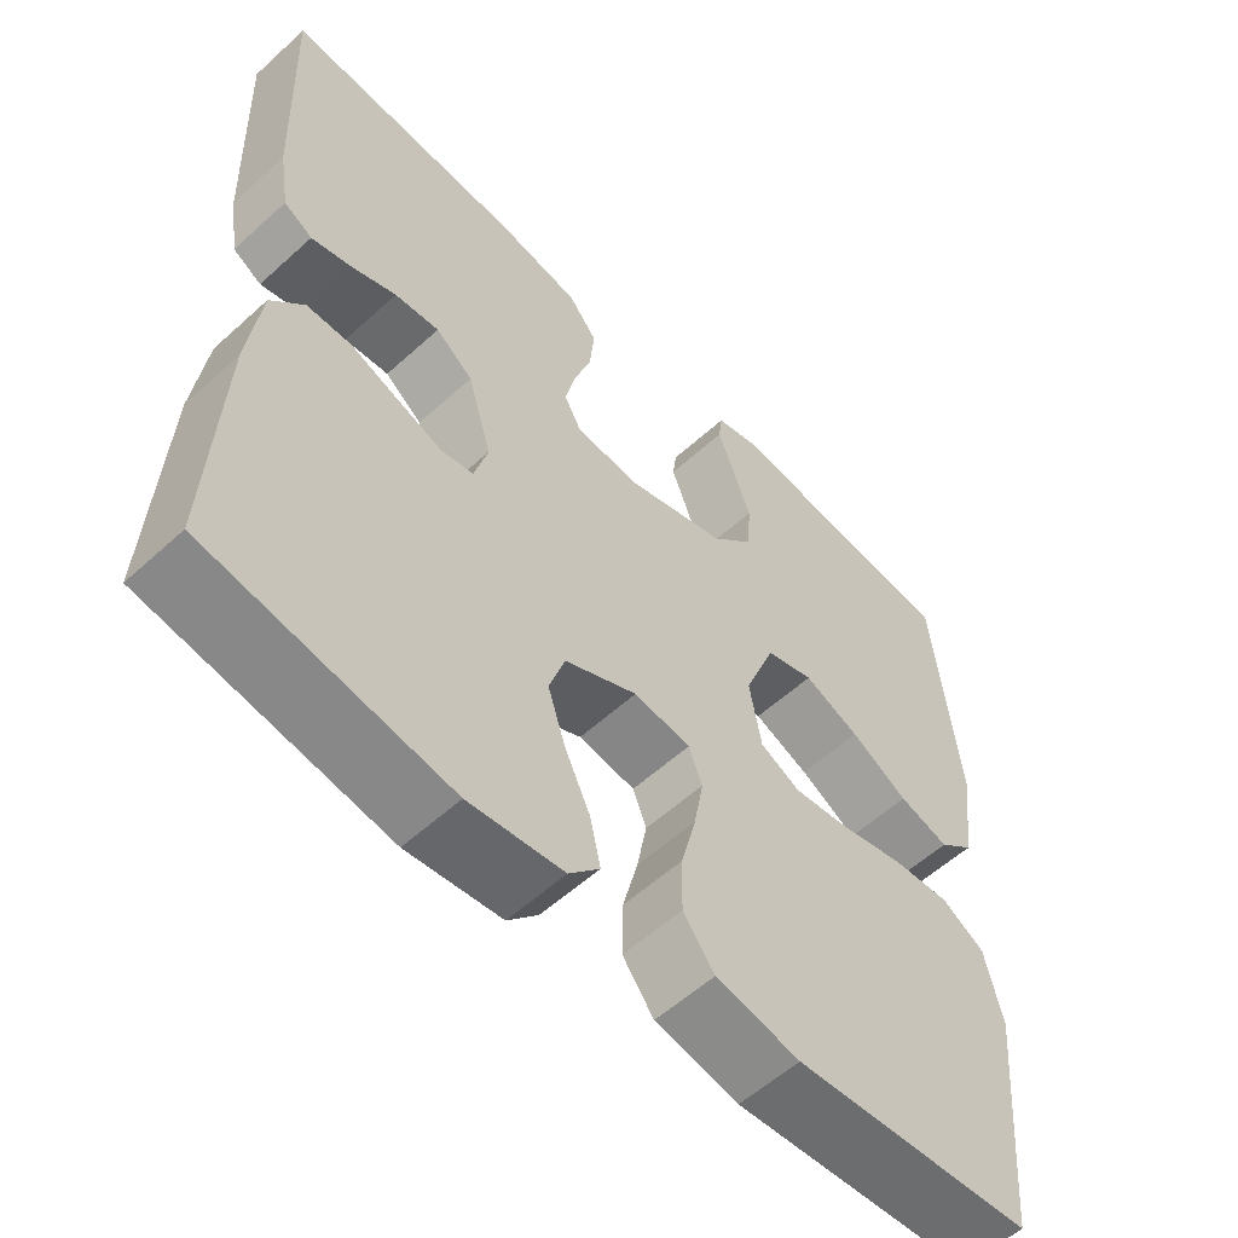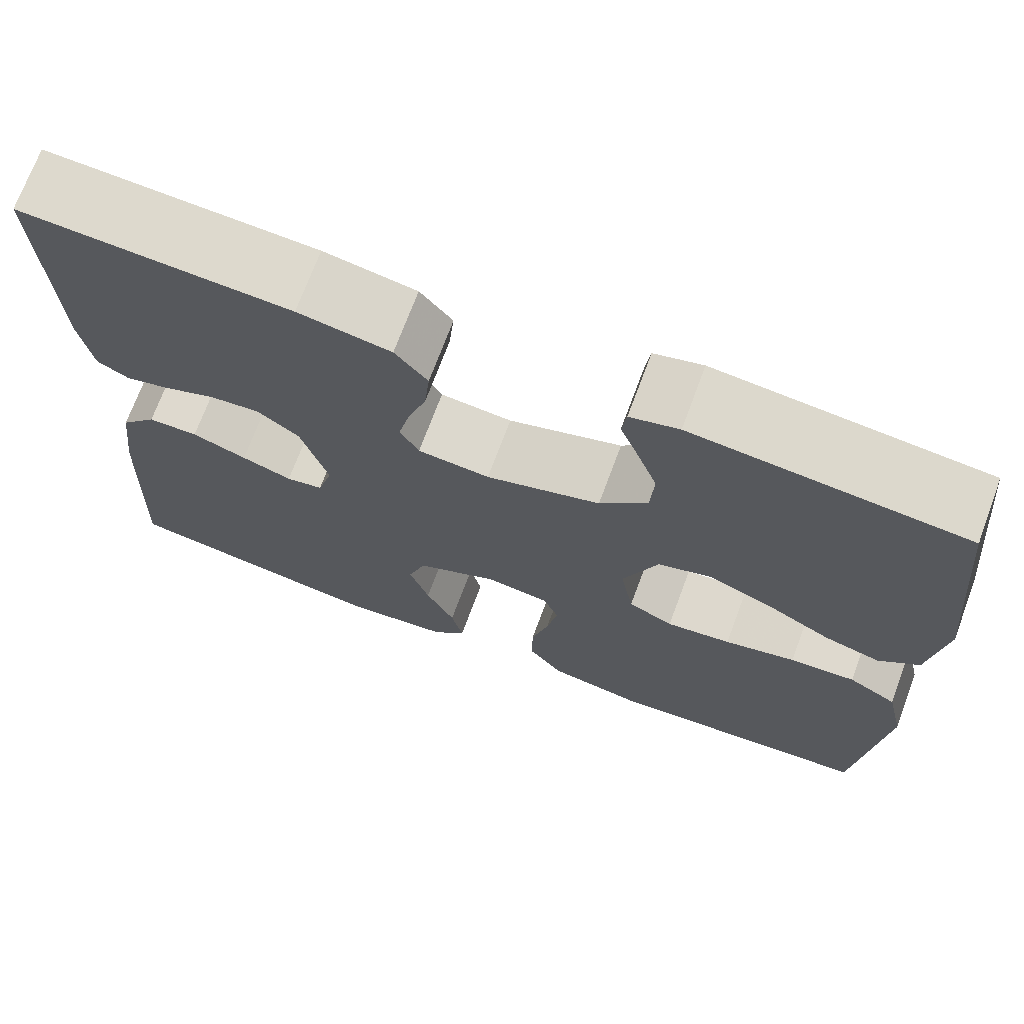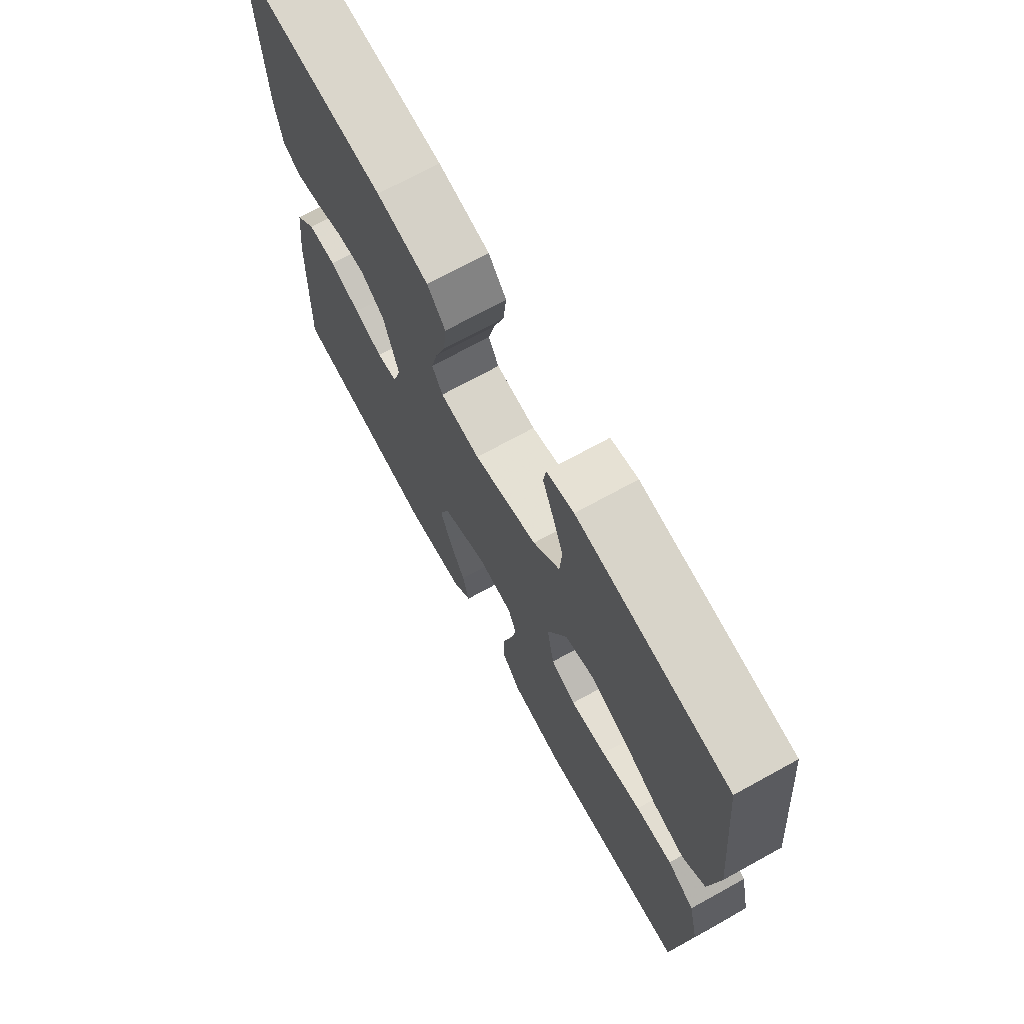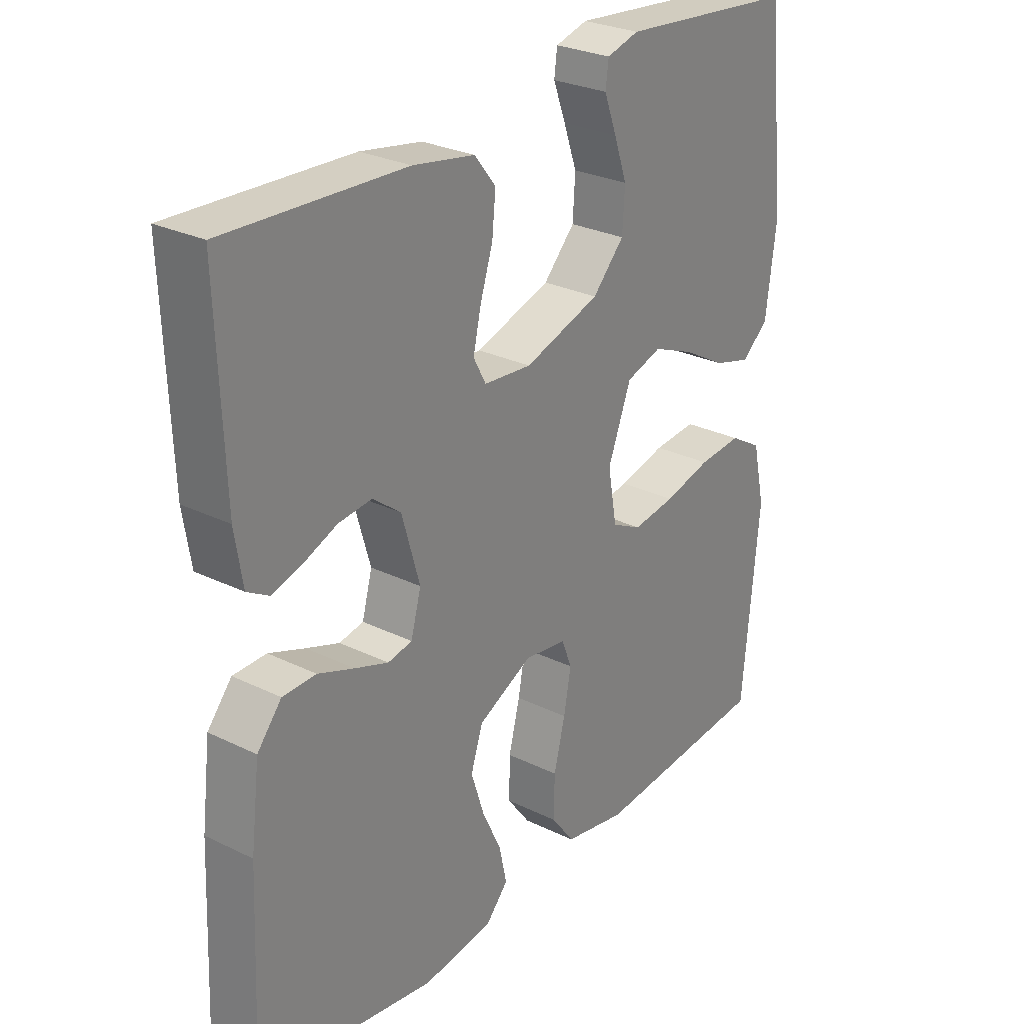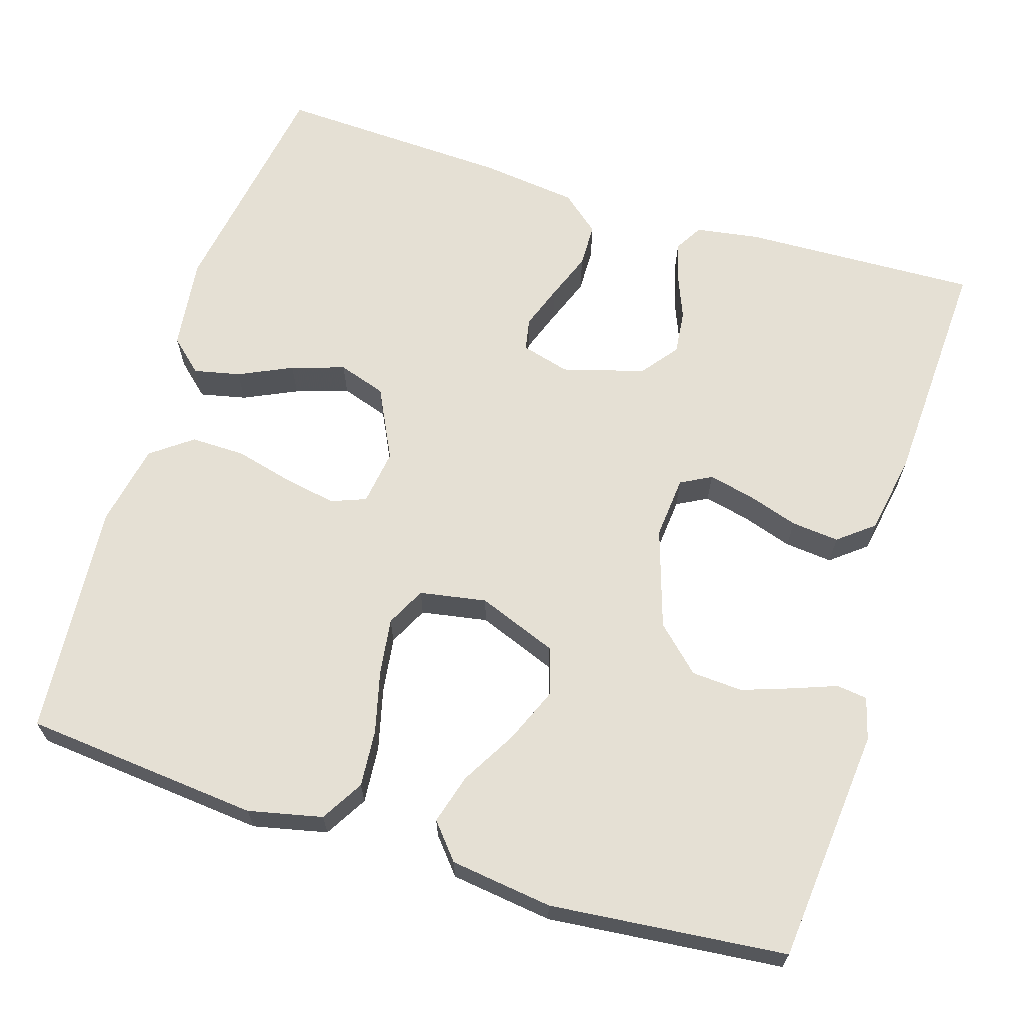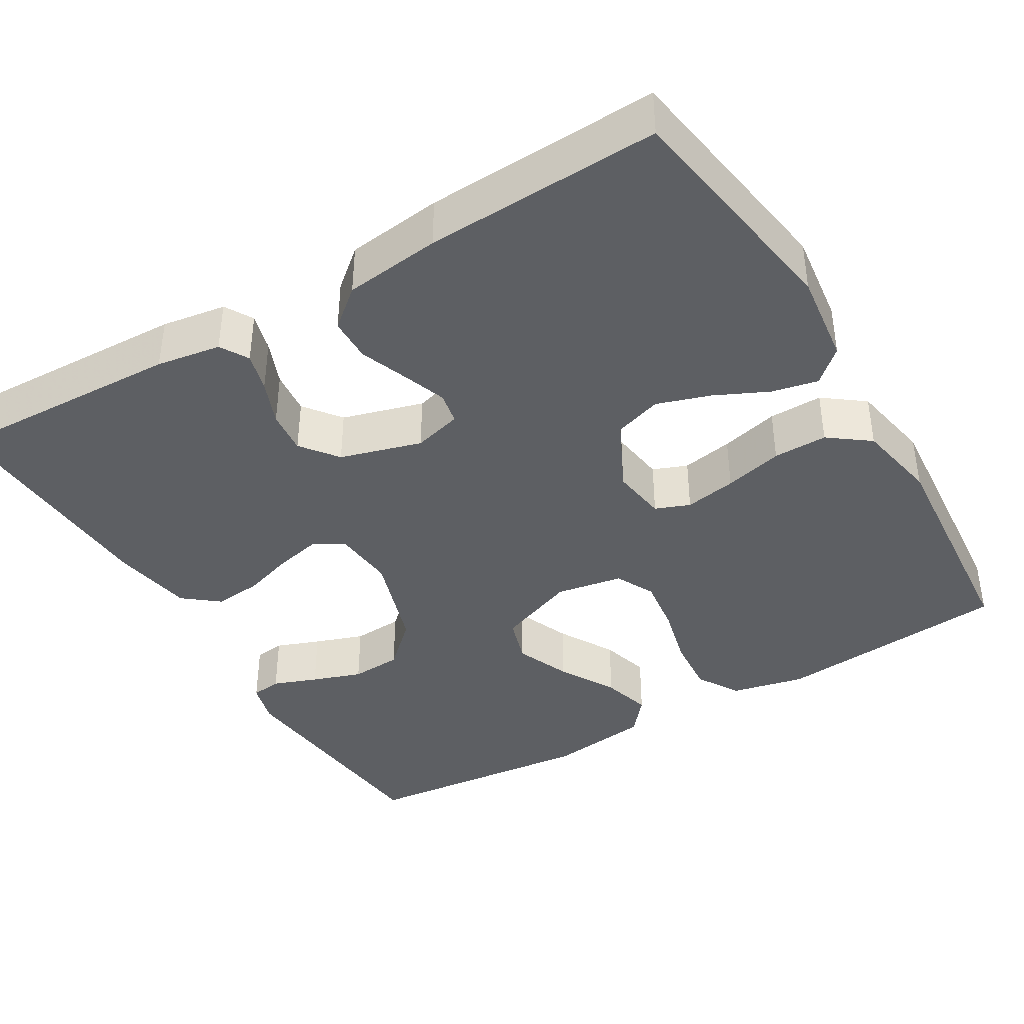
<metadata>
{"format":"obj","ext":"obj","renderer":"f3d","projection":"perspective","resolution":1024,"background":"white","views":[{"elev":-57.1,"azim":133.4,"up":"+Z"},{"elev":71.5,"azim":-159.6,"up":"+Z"},{"elev":71.7,"azim":-118.8,"up":"+Z"},{"elev":27.7,"azim":126.8,"up":"+Z"},{"elev":65.4,"azim":-72.6,"up":"+Y"},{"elev":-40.0,"azim":120.7,"up":"+Y"}]}
</metadata>
<code>
v 0.5 0.07 -0.5
v 0.2 0.07 -0.547
v 0.082 0.07 -0.532
v 0.044 0.07 -0.49
v 0.057 0.07 -0.431
v 0.089 0.07 -0.363
v 0.111 0.07 -0.295
v 0.091 0.07 -0.234
v 0 0.07 -0.189
v -0.071 0.07 -0.199
v -0.088 0.07 -0.243
v -0.076 0.07 -0.309
v -0.057 0.07 -0.384
v -0.056 0.07 -0.453
v -0.095 0.07 -0.505
v -0.2 0.07 -0.525
v -0.5 0.07 -0.5
v -0.528 0.07 -0.2
v -0.507 0.07 -0.106
v -0.453 0.07 -0.074
v -0.38 0.07 -0.08
v -0.301 0.07 -0.1
v -0.229 0.07 -0.11
v -0.179 0.07 -0.085
v -0.164 0.07 0
v -0.203 0.07 0.101
v -0.263 0.07 0.12
v -0.333 0.07 0.091
v -0.405 0.07 0.05
v -0.468 0.07 0.032
v -0.513 0.07 0.07
v -0.53 0.07 0.2
v -0.5 0.07 0.5
v -0.2 0.07 0.528
v -0.146 0.07 0.513
v -0.141 0.07 0.474
v -0.162 0.07 0.418
v -0.184 0.07 0.355
v -0.18 0.07 0.29
v -0.127 0.07 0.234
v 0 0.07 0.193
v 0.08 0.07 0.2
v 0.101 0.07 0.239
v 0.088 0.07 0.297
v 0.067 0.07 0.362
v 0.061 0.07 0.423
v 0.097 0.07 0.468
v 0.2 0.07 0.486
v 0.5 0.07 0.5
v 0.489 0.07 0.2
v 0.476 0.07 0.118
v 0.44 0.07 0.097
v 0.39 0.07 0.111
v 0.333 0.07 0.134
v 0.277 0.07 0.14
v 0.23 0.07 0.104
v 0.2 0.07 0
v 0.217 0.07 -0.062
v 0.258 0.07 -0.07
v 0.314 0.07 -0.05
v 0.375 0.07 -0.027
v 0.431 0.07 -0.028
v 0.472 0.07 -0.077
v 0.487 0.07 -0.2
v 0.5 0 -0.5
v 0.2 0 -0.547
v 0.082 0 -0.532
v 0.044 0 -0.49
v 0.057 0 -0.431
v 0.089 0 -0.363
v 0.111 0 -0.295
v 0.091 0 -0.234
v 0 0 -0.189
v -0.071 0 -0.199
v -0.088 0 -0.243
v -0.076 0 -0.309
v -0.057 0 -0.384
v -0.056 0 -0.453
v -0.095 0 -0.505
v -0.2 0 -0.525
v -0.5 0 -0.5
v -0.528 0 -0.2
v -0.507 0 -0.106
v -0.453 0 -0.074
v -0.38 0 -0.08
v -0.301 0 -0.1
v -0.229 0 -0.11
v -0.179 0 -0.085
v -0.164 0 0
v -0.203 0 0.101
v -0.263 0 0.12
v -0.333 0 0.091
v -0.405 0 0.05
v -0.468 0 0.032
v -0.513 0 0.07
v -0.53 0 0.2
v -0.5 0 0.5
v -0.2 0 0.528
v -0.146 0 0.513
v -0.141 0 0.474
v -0.162 0 0.418
v -0.184 0 0.355
v -0.18 0 0.29
v -0.127 0 0.234
v 0 0 0.193
v 0.08 0 0.2
v 0.101 0 0.239
v 0.088 0 0.297
v 0.067 0 0.362
v 0.061 0 0.423
v 0.097 0 0.468
v 0.2 0 0.486
v 0.5 0 0.5
v 0.489 0 0.2
v 0.476 0 0.118
v 0.44 0 0.097
v 0.39 0 0.111
v 0.333 0 0.134
v 0.277 0 0.14
v 0.23 0 0.104
v 0.2 0 0
v 0.217 0 -0.062
v 0.258 0 -0.07
v 0.314 0 -0.05
v 0.375 0 -0.027
v 0.431 0 -0.028
v 0.472 0 -0.077
v 0.487 0 -0.2
f 60 61 62 63
f 59 60 63 64
f 58 59 64 1
f 51 52 53 54
f 49 50 51 54
f 49 54 55
f 48 49 55 56
f 44 45 46 47
f 43 44 47 48
f 34 35 36 37
f 34 37 38
f 33 34 38 39
f 28 29 30 31
f 27 28 31 32
f 19 20 21 22
f 19 22 23
f 18 19 23
f 17 18 23
f 16 17 23 24
f 12 13 14 15
f 11 12 15 16
f 10 11 16 24
f 3 4 5 6
f 3 6 7
f 58 1 2 3
f 57 58 3 7
f 43 48 56 57
f 42 43 57 7
f 32 33 39 40
f 27 32 40 41
f 26 27 41 42
f 9 10 24 25
f 8 9 25 26
f 42 7 8
f 8 26 42
f 127 126 125 124
f 128 127 124 123
f 65 128 123 122
f 118 117 116 115
f 118 115 114 113
f 119 118 113
f 120 119 113 112
f 111 110 109 108
f 112 111 108 107
f 101 100 99 98
f 102 101 98
f 103 102 98 97
f 95 94 93 92
f 96 95 92 91
f 86 85 84 83
f 87 86 83
f 87 83 82
f 87 82 81
f 88 87 81 80
f 79 78 77 76
f 80 79 76 75
f 88 80 75 74
f 70 69 68 67
f 71 70 67
f 67 66 65 122
f 71 67 122 121
f 121 120 112 107
f 71 121 107 106
f 104 103 97 96
f 105 104 96 91
f 106 105 91 90
f 89 88 74 73
f 90 89 73 72
f 72 71 106
f 106 90 72
f 1 65 66 2
f 2 66 67 3
f 3 67 68 4
f 4 68 69 5
f 5 69 70 6
f 6 70 71 7
f 7 71 72 8
f 8 72 73 9
f 9 73 74 10
f 10 74 75 11
f 11 75 76 12
f 12 76 77 13
f 13 77 78 14
f 14 78 79 15
f 15 79 80 16
f 16 80 81 17
f 17 81 82 18
f 18 82 83 19
f 19 83 84 20
f 20 84 85 21
f 21 85 86 22
f 22 86 87 23
f 23 87 88 24
f 24 88 89 25
f 25 89 90 26
f 26 90 91 27
f 27 91 92 28
f 28 92 93 29
f 29 93 94 30
f 30 94 95 31
f 31 95 96 32
f 32 96 97 33
f 33 97 98 34
f 34 98 99 35
f 35 99 100 36
f 36 100 101 37
f 37 101 102 38
f 38 102 103 39
f 39 103 104 40
f 40 104 105 41
f 41 105 106 42
f 42 106 107 43
f 43 107 108 44
f 44 108 109 45
f 45 109 110 46
f 46 110 111 47
f 47 111 112 48
f 48 112 113 49
f 49 113 114 50
f 50 114 115 51
f 51 115 116 52
f 52 116 117 53
f 53 117 118 54
f 54 118 119 55
f 55 119 120 56
f 56 120 121 57
f 57 121 122 58
f 58 122 123 59
f 59 123 124 60
f 60 124 125 61
f 61 125 126 62
f 62 126 127 63
f 63 127 128 64
f 64 128 65 1

</code>
